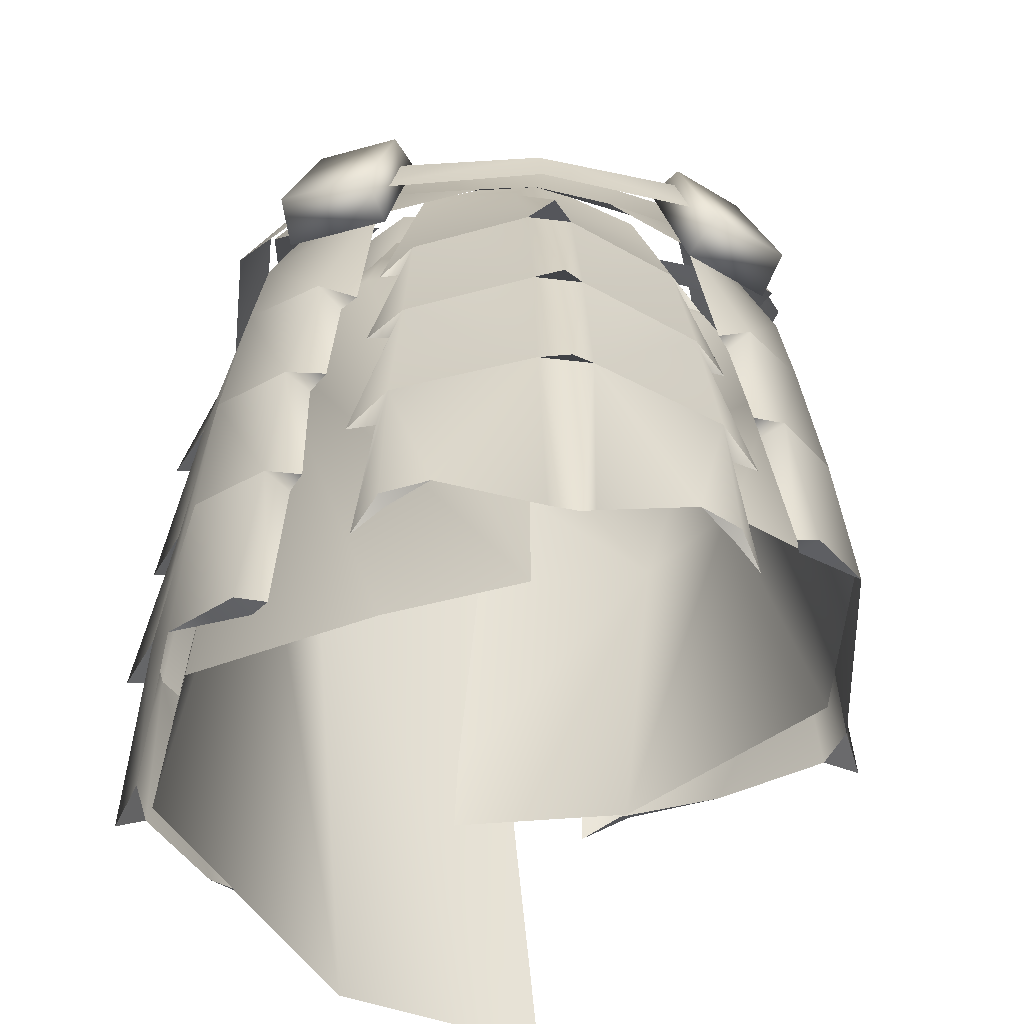
<metadata>
{"format":"obj","ext":"obj","renderer":"f3d","projection":"perspective","resolution":1024,"background":"white","views":[{"elev":-41.5,"azim":171.6,"up":"+Y"}]}
</metadata>
<code>
g mesh00
v -13.4 -10.45 -19.07
v -15.42 -8.245 -21.85
v -10.84 -0.1434 -16.66
v -12.87 0.3869 -19.24
v -22.45 -7.069 -17.27
v -21.22 -9.237 -13.97
v -19.17 1.332 -15.17
v -17.67 0.9663 -12.15
v 19.17 1.332 -15.17
v 17.67 0.9663 -12.15
v 22.45 -7.069 -17.27
v 21.22 -9.237 -13.97
v 10.84 -0.1434 -16.66
v 12.87 0.3869 -19.24
v 13.4 -10.45 -19.07
v 15.42 -8.245 -21.85
v -15.42 -8.245 -21.85
v -22.45 -7.069 -17.27
v -12.87 0.3869 -19.24
v -19.17 1.332 -15.17
v -10.84 -0.1434 -16.66
v -17.67 0.9663 -12.15
v -13.4 -10.45 -19.07
v -21.22 -9.237 -13.97
v 15.42 -8.245 -21.85
v 22.45 -7.069 -17.27
v 13.4 -10.45 -19.07
v 21.22 -9.237 -13.97
v 10.84 -0.1434 -16.66
v 17.67 0.9663 -12.15
v 12.87 0.3869 -19.24
v 19.17 1.332 -15.17
f 1 2 3
f 3 2 4
f 5 6 7
f 7 6 8
f 9 10 11
f 11 10 12
f 13 14 15
f 15 14 16
f 17 18 19
f 19 18 20
f 19 20 21
f 21 20 22
f 21 22 23
f 23 22 24
f 23 24 17
f 17 24 18
f 25 26 27
f 27 26 28
f 27 28 29
f 29 28 30
f 29 30 31
f 31 30 32
f 31 32 25
f 25 32 26
v 13.73 -5.156 -16.25
v 18.69 -18.03 -17.8
v 15.45 -20.58 -19.38
v 20.19 -1.094 -2.074
v 25.23 -10.54 0.7093
v 22.88 -10.65 -11.85
v 29.37 -20.63 4.36
v 27.34 -18.47 1.308
v 25.23 -10.54 0.7093
v 27.34 -18.47 1.308
v 24.16 -16.83 -12.1
v 16.62 -20.44 -17.67
v 15.45 -20.58 -19.38
v 18.69 -18.03 -17.8
v 18.43 -2.443 -11.28
f 33 34 35
f 36 37 38
f 39 40 41
f 37 42 38
f 38 42 43
f 38 43 34
f 44 45 46
f 34 33 38
f 38 33 47
f 38 47 36
v -25.23 -10.54 0.7093
v -27.34 -18.47 1.308
v -29.37 -20.63 4.36
v -18.69 -18.03 -17.8
v -24.16 -16.83 -12.1
v -22.88 -10.65 -11.85
v -27.34 -18.47 1.308
v -25.23 -10.54 0.7093
v -20.19 -1.094 -2.074
v -18.69 -18.03 -17.8
v -15.45 -20.58 -19.38
v -16.62 -20.44 -17.67
v -18.43 -2.443 -11.28
v -13.73 -5.156 -16.25
v -15.45 -20.58 -19.38
f 48 49 50
f 51 52 53
f 52 54 53
f 53 54 55
f 53 55 56
f 57 58 59
f 56 60 53
f 53 60 61
f 53 61 51
f 51 61 62
v -10.84 -6.833 -15.88
v -11.1 -16.01 -21.52
v -13.71 -18.98 -20.4
v -11.86 -18.55 -20.6
v -13.71 -18.98 -20.4
v -11.1 -16.01 -21.52
v -1.857 -14.77 -25.18
v 0.01721 -15.6 -28.09
v 1.857 -14.77 -25.18
v 11.1 -16.01 -21.52
v 13.71 -18.98 -20.4
v 11.86 -18.55 -20.6
v -1.857 -14.77 -25.18
v -1.871 -4.775 -18.77
v 0.01721 -15.6 -28.09
v 13.71 -18.98 -20.4
v 11.1 -16.01 -21.52
v 10.84 -6.833 -15.88
v 1.857 -14.77 -25.18
v 1.871 -4.775 -18.77
v -1.871 -4.775 -18.77
f 63 64 65
f 66 67 68
f 69 70 71
f 72 73 74
f 64 63 75
f 75 63 76
f 75 76 77
f 78 79 80
f 80 79 81
f 80 81 82
f 82 81 77
f 82 77 83
v 31.33 -45.83 3.251
v 29.51 -43.29 0.5868
v 28.42 -31.07 1.207
v 28.42 -31.07 1.207
v 24.16 -16.83 -12.1
v 27.34 -18.47 1.308
v 28.42 -31.07 1.207
v 30.23 -33.31 4.004
v 27.34 -31.04 6.261
v 30.23 -33.31 4.004
v 28.42 -31.07 1.207
v 27.34 -18.47 1.308
v 18.72 -30.71 -18.01
v 17.61 -30.76 -20.29
v 20.91 -29 -18.2
v 29.51 -43.29 0.5868
v 26.08 -27.98 -12.43
v 28.42 -31.07 1.207
v 26.08 -27.98 -12.43
v 20.91 -29 -18.2
v 18.69 -18.03 -17.8
v 17.61 -30.76 -20.29
v 16.62 -20.44 -17.67
v 27.03 -39.6 -12.87
v 21.86 -40.48 -18.67
v 20.91 -29 -18.2
v 18.95 -42.22 -20.64
v 18.72 -30.71 -18.01
f 84 85 86
f 87 88 89
f 90 91 92
f 93 94 95
f 96 97 98
f 99 100 101
f 87 102 88
f 88 102 103
f 88 103 104
f 104 103 105
f 104 105 106
f 99 107 100
f 100 107 108
f 100 108 109
f 109 108 110
f 109 110 111
v -27.34 -18.47 1.308
v -24.16 -16.83 -12.1
v -28.42 -31.07 1.207
v -27.34 -31.04 6.261
v -30.23 -33.31 4.004
v -28.42 -31.07 1.207
v -26.27 -18.38 6.637
v -27.34 -18.47 1.308
v -30.23 -33.31 4.004
v -28.42 -31.07 1.207
v -20.91 -29 -18.2
v -17.61 -30.76 -20.29
v -18.72 -30.71 -18.01
v -16.62 -20.44 -17.67
v -17.61 -30.76 -20.29
v -18.69 -18.03 -17.8
v -20.91 -29 -18.2
v -26.08 -27.98 -12.43
f 112 113 114
f 115 116 117
f 118 119 120
f 120 119 121
f 122 123 124
f 125 126 127
f 127 126 128
f 127 128 113
f 113 128 129
f 113 129 114
v -11.1 -16.01 -21.52
v -12.02 -27.29 -24.93
v -14.67 -29.01 -22.99
v -2.197 -37.9 -31.68
v -2.004 -26.18 -29.02
v 0.00478 -40.17 -34.59
v -2.197 -37.9 -31.68
v 0.00478 -40.17 -34.59
v 2.201 -37.9 -31.68
v -12.91 -28.98 -23.31
v -14.67 -29.01 -22.99
v -12.02 -27.29 -24.93
v -11.86 -18.55 -20.6
v -2.004 -26.18 -29.02
v 0.001912 -28.26 -32.07
v 2.004 -26.18 -29.02
v 11.1 -16.01 -21.52
v 11.86 -18.55 -20.6
v 14.67 -29.01 -22.99
v 12.02 -27.29 -24.93
v 14.67 -29.01 -22.99
v 12.91 -28.98 -23.31
v -2.004 -26.18 -29.02
v -1.857 -14.77 -25.18
v 0.001912 -28.26 -32.07
v 12.02 -27.29 -24.93
v 12.91 -28.98 -23.31
v 16.09 -41.52 -25.41
v 13.11 -38.75 -27.29
v 16.09 -41.52 -25.41
v 13.81 -41.07 -25.76
v -13.81 -41.07 -25.76
v -16.09 -41.52 -25.41
v -13.11 -38.75 -27.29
v -16.09 -41.52 -25.41
v -12.91 -28.98 -23.31
v -12.02 -27.29 -24.93
v -13.11 -38.75 -27.29
v 12.02 -27.29 -24.93
v 2.004 -26.18 -29.02
v 1.857 -14.77 -25.18
v -1.857 -14.77 -25.18
v 13.11 -38.75 -27.29
v 2.201 -37.9 -31.68
v 2.004 -26.18 -29.02
v -2.004 -26.18 -29.02
f 130 131 132
f 133 134 135
f 136 137 138
f 139 140 141
f 132 142 130
f 143 144 145
f 146 147 148
f 149 150 151
f 131 130 152
f 152 130 153
f 152 153 154
f 155 156 157
f 158 159 160
f 161 162 163
f 164 165 166
f 134 133 166
f 166 133 167
f 166 167 164
f 148 168 146
f 146 168 169
f 146 169 170
f 170 169 154
f 170 154 171
f 157 172 155
f 155 172 173
f 155 173 174
f 174 173 135
f 174 135 175
v 29.51 -43.29 0.5868
v 31.33 -45.83 3.251
v 28.46 -43.54 5.639
v 19.72 -42.26 -18.56
v 18.95 -42.22 -20.64
v 21.86 -40.48 -18.67
f 176 177 178
f 179 180 181
v -28.42 -31.07 1.207
v -29.46 -45.94 1.175
v -30.9 -48.19 3.603
v -18.72 -30.71 -18.01
v -20.11 -44.23 -20.84
v -20.91 -29 -18.2
v -22.6 -42.01 -18.69
v -26.08 -27.98 -12.43
v -27.26 -41.72 -14.03
v -28.42 -31.07 1.207
v -29.46 -45.94 1.175
f 182 183 184
f 185 186 187
f 187 186 188
f 187 188 189
f 189 188 190
f 189 190 191
f 191 190 192
v -9.504 -1.522 -13.97
v -1.871 -4.775 -18.77
v -10.84 -6.833 -15.88
v 13.04 -51.41 -28.12
v 13.59 -50.64 -28.65
v 15.36 -52.94 -26.48
v -15.36 -52.94 -26.48
v -13.81 -41.07 -25.76
v -13.11 -38.75 -27.29
v -9.984 -50.93 -30.98
v -13.04 -51.41 -28.13
v -13.6 -50.64 -28.65
v -15.36 -52.94 -26.48
v -0.04302 -57.16 -36.14
v -2.197 -37.9 -31.68
v 2.201 -37.9 -31.68
v 0 1.831 -15.13
v -1.871 -4.775 -18.77
v 1.871 -4.775 -18.77
v 9.504 -1.522 -13.97
v 10.84 -6.833 -15.88
v 13.11 -38.75 -27.29
v 13.81 -41.07 -25.76
v 15.36 -52.94 -26.48
v 9.983 -50.93 -30.98
v -1.756 -54.07 -32.97
v -2.197 -37.9 -31.68
v -9.984 -50.93 -30.98
v -13.6 -50.64 -28.65
v 13.59 -50.64 -28.65
v 9.983 -50.93 -30.98
v 1.755 -54.07 -32.97
f 193 194 195
f 196 197 198
f 199 200 201
f 202 203 204
f 204 203 205
f 206 207 208
f 194 193 209
f 210 209 211
f 211 209 212
f 211 212 213
f 214 215 216
f 197 196 217
f 206 218 219
f 219 218 220
f 219 220 201
f 201 220 221
f 201 221 199
f 216 222 214
f 214 222 223
f 214 223 208
f 208 223 224
f 208 224 206
v 23.33 -53.28 -18.4
v 21.8 -53.97 -17.39
v 20.78 -55.32 -20.72
v 21.86 -40.48 -18.67
v 20.78 -55.32 -20.72
v 19.72 -42.26 -18.56
v 27.98 -53.36 -13.59
v 30.77 -60.73 2.212
v 29.4 -58.32 -0.1655
v 29.51 -43.29 0.5868
v 23.33 -53.28 -18.4
v 27.03 -39.6 -12.87
v 27.98 -53.36 -13.59
v 29.51 -43.29 0.5868
v 29.4 -58.32 -0.1655
f 225 226 227
f 228 229 230
f 226 225 231
f 232 233 234
f 229 228 235
f 235 228 236
f 235 236 237
f 237 236 238
f 237 238 239
v -22.6 -42.01 -18.69
v -21.1 -42.69 -17.67
v -27.26 -41.72 -14.03
v -20.11 -44.23 -20.84
f 240 241 242
f 241 240 243
v -24.29 -5.006 -8.373
v -15.03 -1.047 -18.5
v -15.99 -5.003 -19.53
v -14.19 -3.176 12.53
v -0.1816 -11.11 20.71
v 0.3671 -7.071 19.5
v -15.99 -5.003 -19.53
v -15.03 -1.047 -18.5
v 0 -1.116 -20.26
v 23.01 -3.751 -9.733
v 25.51 -7.898 -10.31
v 16.65 -2.219 -17.44
v 17.53 -6.352 -18.43
v -19.57 -1.461 8.041
v -22.16 -1.302 -7.292
v -21.69 -5.221 7.93
v -24.29 -5.006 -8.373
v 22.3 -5.482 9.22
v 5.665 -7.648 18.52
v 24.88 -9.555 9.746
v 5.372 -11.84 19.81
v 22.3 -5.482 9.22
v 24.88 -9.555 9.746
v 23.01 -3.751 -9.733
v 25.51 -7.898 -10.31
v -22.16 -1.302 -7.292
v 5.372 -11.84 19.81
v 17.82 -14.62 20.09
v 5.665 -7.648 18.52
v 19.26 -10.9 19.06
v 5.665 -7.648 18.52
v 0.3671 -7.071 19.5
v 5.372 -11.84 19.81
v -0.1816 -11.11 20.71
v -19.57 -1.461 8.041
v -21.69 -5.221 7.93
v -14.19 -3.176 12.53
v -15.58 -7.073 14.61
v -15.58 -7.073 14.61
v 16.65 -2.219 -17.44
v 17.53 -6.352 -18.43
v 0 -4.993 -21.73
f 244 245 246
f 247 248 249
f 250 251 252
f 253 254 255
f 255 254 256
f 257 258 259
f 259 258 260
f 261 262 263
f 263 262 264
f 265 266 267
f 267 266 268
f 245 244 269
f 270 271 272
f 272 271 273
f 274 275 276
f 276 275 277
f 278 279 280
f 280 279 281
f 248 247 282
f 283 284 252
f 252 284 285
f 252 285 250
v 0 -2.699 -18.17
v 0 4.297 -14.92
v 13.95 4.211 -11.56
v 0 -5.118 19.53
v 0 -1.618 18.49
v -14.22 -2.19 15.09
v 18.18 -1.913 -13.35
v 22.67 -6.853 -12.3
v 5.669 -9.351 -22.95
v -17.57 -6.941 16.98
v -4.813 -11.63 23.13
v -18.18 -1.913 -13.35
v -5.669 -9.351 -22.95
v 18.05 3.588 -0.7004
v 4.813 -11.63 23.13
v 17.57 -6.941 16.98
v -20.33 -1.379 8.197
v -24.81 -5.875 8.414
v -21.51 -1.182 -0.6342
v -13.95 4.211 -11.56
v -18.05 3.588 -0.7004
v 14.22 -2.19 15.09
v 20.33 -1.379 8.197
v 24.81 -5.875 8.414
v 21.51 -1.182 -0.6342
v 16.88 3.074 8.084
v 8.363 2.261 14.82
v -22.67 -6.853 -12.3
v -16.88 3.074 8.084
v -8.363 2.261 14.82
f 286 287 288
f 289 290 291
f 292 293 294
f 295 296 289
f 297 286 298
f 294 286 292
f 292 286 288
f 292 288 299
f 300 301 289
f 289 291 295
f 295 291 302
f 295 302 303
f 303 302 304
f 287 286 305
f 305 286 297
f 305 297 306
f 290 289 307
f 307 289 301
f 307 301 308
f 308 301 309
f 308 309 310
f 293 292 310
f 310 292 299
f 310 299 308
f 308 299 311
f 308 311 307
f 307 311 312
f 307 312 290
f 298 313 297
f 297 313 304
f 297 304 306
f 306 304 302
f 306 302 314
f 314 302 291
f 314 291 315
f 315 291 290
v 0 -9.532 -16.64
v 13.09 -9.687 -13.96
v 1.613 -18.08 -22.52
v 0 -9.532 -16.64
v 11.72 -4.639 -11.38
v 13.09 -9.687 -13.96
v 17.52 -4.239 -1.26
v 20.25 -10.06 -3.54
v 17.35 -4.239 7.359
v 18.31 -10.67 8.937
f 316 317 318
f 319 320 321
f 321 320 322
f 321 322 323
f 323 322 324
f 323 324 325
v -5.976 -11.42 15.19
v 0.8977 -19.51 18.32
v -1.006 -11.5 16.91
v -13.71 -43.97 18.57
v -21.93 -17.17 6.909
v -28.32 -42.54 2.164
v -15.97 -17.97 15.18
v -18.31 -10.67 8.937
v -21.93 -17.17 6.909
v -15.15 -41.9 -20.4
v -22.65 -16.56 -9.047
v -4.177 -42.75 -26.56
v -14.61 -17.14 -18.24
v -1.613 -18.08 -22.52
v -26.85 -41.17 -13.66
v -28.32 -42.54 2.164
v -21.93 -17.17 6.909
v -1.613 -18.08 -22.52
v -13.09 -9.687 -13.96
v 0 -9.532 -16.64
v -21.93 -17.17 6.909
v -13.71 -43.97 18.57
v -15.97 -17.97 15.18
v 7.163 -45.35 21.98
v 0.8977 -19.51 18.32
v -17.35 -4.239 7.359
v -18.31 -10.67 8.937
v -9.513 -4.36 13.1
v -4.756 -4.47 14.67
v 0 -4.58 15.46
v -14.61 -17.14 -18.24
v -22.65 -16.56 -9.047
v -20.25 -10.06 -3.54
v -21.93 -17.17 6.909
v -17.35 -4.239 7.359
v -17.52 -4.239 -1.26
v -11.72 -4.639 -11.38
v 0 -4.58 -12.54
v 11.72 -4.639 -11.38
f 326 327 328
f 329 330 331
f 327 326 332
f 332 326 333
f 332 333 334
f 335 336 337
f 337 336 338
f 337 338 339
f 335 340 336
f 336 340 341
f 336 341 342
f 343 344 345
f 346 347 348
f 348 347 349
f 348 349 350
f 351 352 353
f 353 352 326
f 353 326 354
f 354 326 328
f 354 328 355
f 343 356 344
f 344 356 357
f 344 357 358
f 358 357 359
f 358 359 333
f 333 360 358
f 358 360 361
f 358 361 344
f 344 361 362
f 344 362 345
f 345 362 363
f 345 363 364
v 5.976 -11.42 15.19
v 9.513 -4.36 13.1
v 4.756 -4.47 14.67
v 15.97 -17.97 15.18
v -6.483 -64.36 24.92
v 11.1 -62.97 21.51
v 21.93 -17.17 6.909
v 28.04 -58.75 2.164
v 22.65 -16.56 -9.047
v 26.33 -57.38 -13.66
v 12.77 -58.11 -23.79
v 3.016 -61.32 -33.01
v 14.61 -17.14 -18.24
v 17.35 -4.239 7.359
v 9.513 -4.36 13.1
v 18.31 -10.67 8.937
v 9.513 -4.36 13.1
v 5.976 -11.42 15.19
v 18.31 -10.67 8.937
v 15.97 -17.97 15.18
v 21.93 -17.17 6.909
v -6.483 -64.36 24.92
v 15.97 -17.97 15.18
v -0.8977 -19.51 18.32
v 5.976 -11.42 15.19
v 1.006 -11.5 16.91
v 4.756 -4.47 14.67
v 0 -4.58 15.46
v 1.613 -18.08 -22.52
v 13.09 -9.687 -13.96
v 20.25 -10.06 -3.54
f 365 366 367
f 368 369 370
f 371 372 373
f 373 372 374
f 374 375 373
f 373 375 376
f 373 376 377
f 378 379 380
f 381 382 383
f 383 382 384
f 383 384 385
f 385 384 370
f 385 370 372
f 386 387 388
f 388 387 389
f 388 389 390
f 390 389 391
f 390 391 392
f 376 393 377
f 377 393 394
f 377 394 373
f 373 394 395
f 373 395 371
f 371 395 380
v 9.513 -4.36 13.1
v 4.247 2.559 13.1
v 4.756 -4.47 14.67
v 0 -16.51 22.46
v -6.364 -28.44 22.67
v 0 -31.4 26.12
v 4.756 -4.47 14.67
v 4.247 2.559 13.1
v 0 2.679 13.86
v -4.247 2.559 13.1
v -4.756 -4.47 14.67
v 0 -4.58 15.46
v -9.513 -4.36 13.1
v -8.494 2.439 11.56
v -17.35 -4.239 7.359
v -16.08 2.418 7.207
v 11.72 -4.639 -11.38
v 0 2.699 -10.3
v 10.9 2.598 -8.119
v 10.9 2.598 -8.119
v 16.59 2.679 -0.9994
v 11.72 -4.639 -11.38
v 16.08 2.418 7.207
v 17.35 -4.239 7.359
v 17.52 -4.239 -1.26
v 8.494 2.439 11.56
v 17.35 -4.239 7.359
v 16.08 2.418 7.207
v 0 -4.58 -12.54
v -11.72 -4.639 -11.38
v -10.9 2.598 -8.119
v -11.72 -4.639 -11.38
v -16.59 2.679 -0.9994
v -10.9 2.598 -8.119
v -17.52 -4.239 -1.26
v -17.35 -4.239 7.359
v -16.08 2.418 7.207
v -8.494 2.439 11.56
v -9.513 -4.36 13.1
v -4.247 2.559 13.1
v -4.756 -4.47 14.67
v 0 -31.4 26.12
v 6.364 -28.44 22.67
v 0 -16.51 22.46
v 5.618 -13.55 19.19
v 0 -1.787 17.4
v 4.365 -0.931 16.08
v -5.618 -13.55 19.19
v 0 -1.787 17.4
v -4.365 -0.931 16.08
f 396 397 398
f 399 400 401
f 402 403 404
f 405 406 404
f 404 406 407
f 404 407 402
f 408 409 410
f 410 409 411
f 412 413 414
f 415 416 417
f 418 419 416
f 416 419 420
f 416 420 417
f 397 396 421
f 421 396 422
f 421 422 423
f 412 424 413
f 413 424 425
f 413 425 426
f 427 428 429
f 427 430 428
f 428 430 431
f 428 431 432
f 433 434 435
f 435 434 436
f 437 438 439
f 439 438 440
f 439 440 441
f 441 440 442
f 400 399 443
f 443 399 444
f 443 444 445
v 9.889 -17.42 18.4
v 5.756 -8.393 16.6
v 5.558 -19.97 19.41
v 19.23 -1.552 2.849
v 25.23 -10.54 0.7093
v 20.19 -1.094 -2.074
v 28.42 -31.07 1.207
v 27.34 -31.04 6.261
v 31.33 -45.83 3.251
v 27.34 -18.47 1.308
v 29.37 -20.63 4.36
v 26.27 -18.38 6.637
v 24.1 -10.56 6.978
v 29.37 -20.63 4.36
v 27.34 -18.47 1.308
v 26.27 -18.38 6.637
v 30.23 -33.31 4.004
v 9.889 -17.42 18.4
v 5.558 -19.97 19.41
v 7.793 -19.55 18.01
v 12.59 -29.57 20.39
v 7.531 -30.86 21.28
v 9.795 -31.29 19.84
v 15.76 -10.72 14.01
v 18.05 -16.74 15.01
v 26.27 -18.38 6.637
v 7.531 -30.86 21.28
v 12.59 -29.57 20.39
v 18.05 -16.74 15.01
v 20.32 -28.67 15.92
v 27.34 -31.04 6.261
v 18.27 -2.009 7.772
v 12.22 -5.34 12.67
v 9.795 -31.29 19.84
v 8.686 -44.46 22.33
v 12.59 -29.57 20.39
v 14.43 -42.72 21.46
v 20.32 -28.67 15.92
v 21.58 -41.72 16.32
v 28.46 -43.54 5.639
f 446 447 448
f 449 450 451
f 452 453 454
f 455 456 457
f 450 458 459
f 460 461 462
f 463 464 465
f 466 467 468
f 447 446 469
f 469 446 470
f 469 470 458
f 458 470 471
f 458 471 459
f 465 472 463
f 463 472 473
f 463 473 474
f 474 473 475
f 474 475 461
f 461 475 476
f 461 476 462
f 450 449 458
f 458 449 477
f 458 477 469
f 469 477 478
f 469 478 447
f 479 480 481
f 481 480 482
f 481 482 483
f 483 482 484
f 483 484 453
f 453 484 485
f 453 485 454
v 14.8 -55.91 20.46
v 15.8 -55.2 21.72
v 11.67 -56.94 23.07
v 14.43 -42.72 21.46
v 8.686 -44.46 22.33
v 11.74 -44.57 20.9
v 29.4 -58.32 -0.1655
v 30.77 -60.73 2.212
v 28.5 -58.49 4.398
v 29.51 -43.29 0.5868
v 28.46 -43.54 5.639
v 30.77 -60.73 2.212
v 22.89 -56.21 15.77
v 11.67 -56.94 23.07
v 15.8 -55.2 21.72
v 21.58 -41.72 16.32
v 22.89 -56.21 15.77
v 28.5 -58.49 4.398
f 486 487 488
f 489 490 491
f 492 493 494
f 495 496 497
f 487 486 498
f 491 499 489
f 489 499 500
f 489 500 501
f 501 500 502
f 501 502 496
f 496 502 503
f 496 503 497
v -26.27 -18.38 6.637
v -29.37 -20.63 4.36
v -27.34 -18.47 1.308
v -29.37 -20.63 4.36
v -24.1 -10.56 6.978
v -25.23 -10.54 0.7093
v -30.9 -48.19 3.603
v -27.34 -31.04 6.261
v -28.42 -31.07 1.207
v -7.793 -19.55 18.01
v -5.558 -19.97 19.41
v -9.889 -17.42 18.4
v -9.795 -31.29 19.84
v -7.531 -30.86 21.28
v -12.59 -29.57 20.39
v -26.27 -18.38 6.637
v -18.05 -16.74 15.01
v -15.76 -10.72 14.01
v -9.889 -17.42 18.4
v -5.756 -8.393 16.6
v -5.558 -19.97 19.41
v -12.22 -5.34 12.67
v -18.27 -2.009 7.772
v -19.23 -1.552 2.849
v -20.19 -1.094 -2.074
v -30.23 -33.31 4.004
v -27.34 -31.04 6.261
v -26.27 -18.38 6.637
v -20.32 -28.67 15.92
v -18.05 -16.74 15.01
v -12.59 -29.57 20.39
v -7.531 -30.86 21.28
f 504 505 506
f 507 508 509
f 510 511 512
f 513 514 515
f 516 517 518
f 507 519 508
f 508 519 520
f 508 520 521
f 521 520 522
f 521 522 523
f 523 522 524
f 523 525 521
f 521 525 526
f 521 526 508
f 508 526 527
f 508 527 509
f 509 527 528
f 529 530 531
f 531 530 532
f 531 532 533
f 533 532 534
f 533 534 515
f 515 534 535
f 515 535 513
v -13.53 -42.87 20.56
v -14.51 -42.07 21.74
v -21.62 -43.19 15.99
v -10.43 -43.85 23.15
v -28.57 -45.89 5.623
v -30.9 -48.19 3.603
v -29.46 -45.94 1.175
v -30.9 -48.19 3.603
v -28.57 -45.89 5.623
v -27.34 -31.04 6.261
v -21.62 -43.19 15.99
v -20.32 -28.67 15.92
v -14.51 -42.07 21.74
v -12.59 -29.57 20.39
v -10.43 -43.85 23.15
v -9.795 -31.29 19.84
f 536 537 538
f 537 536 539
f 540 541 542
f 543 544 545
f 545 544 546
f 545 546 547
f 547 546 548
f 547 548 549
f 549 548 550
f 549 550 551
v 19.42 -1.241 -6.169
v 21.05 -4.262 -6.29
v 18.71 -1.644 -9.535
v 20.26 -4.592 -9.853
v 18.71 -1.644 -9.535
v 13.02 2.883 -6.147
v 19.42 -1.241 -6.169
v 15.07 2.803 -3.513
v 19.28 -1.216 3.94
v 21.3 -4.423 4.001
v 19.94 -0.7876 0.632
v 22.02 -3.979 0.4787
v 19.94 -0.7876 0.632
v 16.6 2.758 0.7026
v 19.28 -1.216 3.94
v 16.42 2.597 4.064
v 14.53 -3.651 11.31
v 16.63 -6.648 11.45
v 16.84 -2.371 9.398
v 18.84 -5.211 9.477
v 14.53 -3.651 11.31
v 16.84 -2.371 9.398
v 10.39 2.583 10.95
v 13.49 2.671 9.165
f 552 553 554
f 554 553 555
f 556 557 558
f 558 557 559
f 560 561 562
f 562 561 563
f 564 565 566
f 566 565 567
f 568 569 570
f 570 569 571
f 572 573 574
f 574 573 575
v -13.49 2.671 9.165
v -16.84 -2.371 9.398
v -10.39 2.583 10.95
v -14.53 -3.651 11.31
v -16.84 -2.371 9.398
v -18.84 -5.211 9.477
v -14.53 -3.651 11.31
v -16.63 -6.648 11.45
v -19.28 -1.216 3.94
v -16.42 2.597 4.064
v -19.94 -0.7876 0.632
v -16.6 2.758 0.7026
v -19.94 -0.7876 0.632
v -22.02 -3.979 0.4787
v -19.28 -1.216 3.94
v -21.3 -4.423 4.001
v -15.07 2.803 -3.513
v -13.02 2.883 -6.147
v -19.42 -1.241 -6.169
v -18.71 -1.644 -9.535
v -18.71 -1.644 -9.535
v -20.26 -4.592 -9.853
v -19.42 -1.241 -6.169
v -21.05 -4.262 -6.29
f 576 577 578
f 578 577 579
f 580 581 582
f 582 581 583
f 584 585 586
f 586 585 587
f 588 589 590
f 590 589 591
f 592 593 594
f 594 593 595
f 596 597 598
f 598 597 599

</code>
